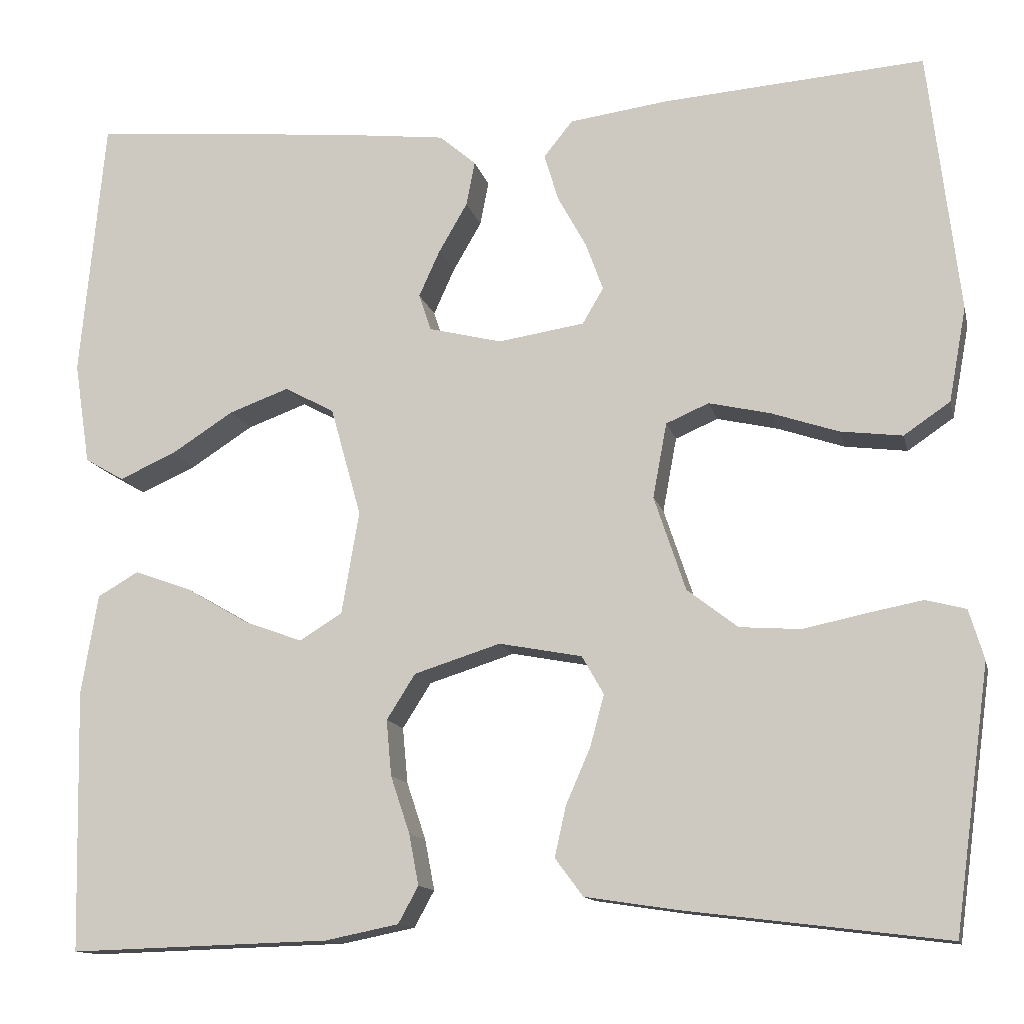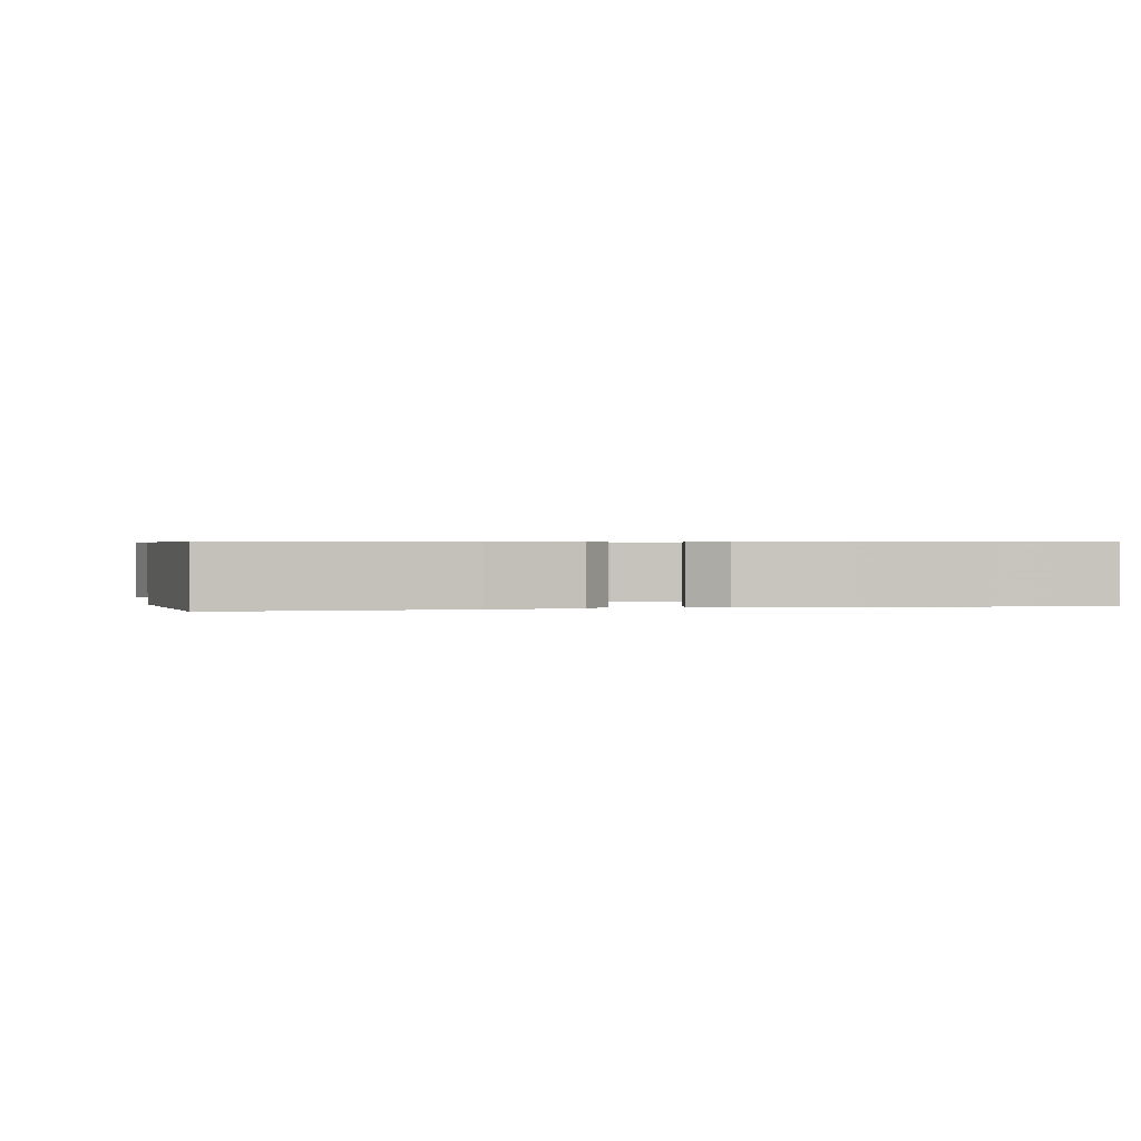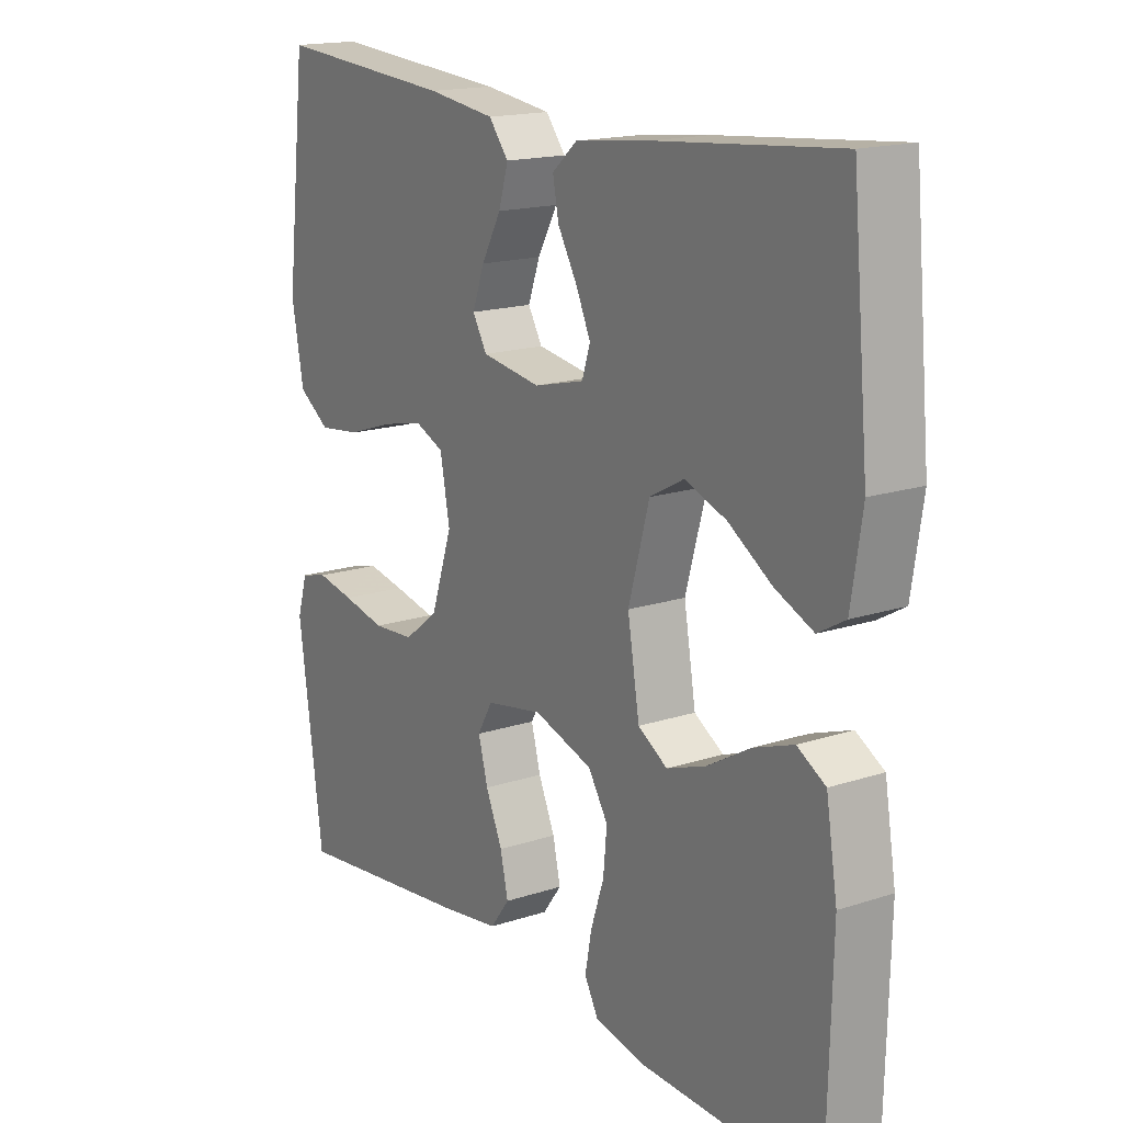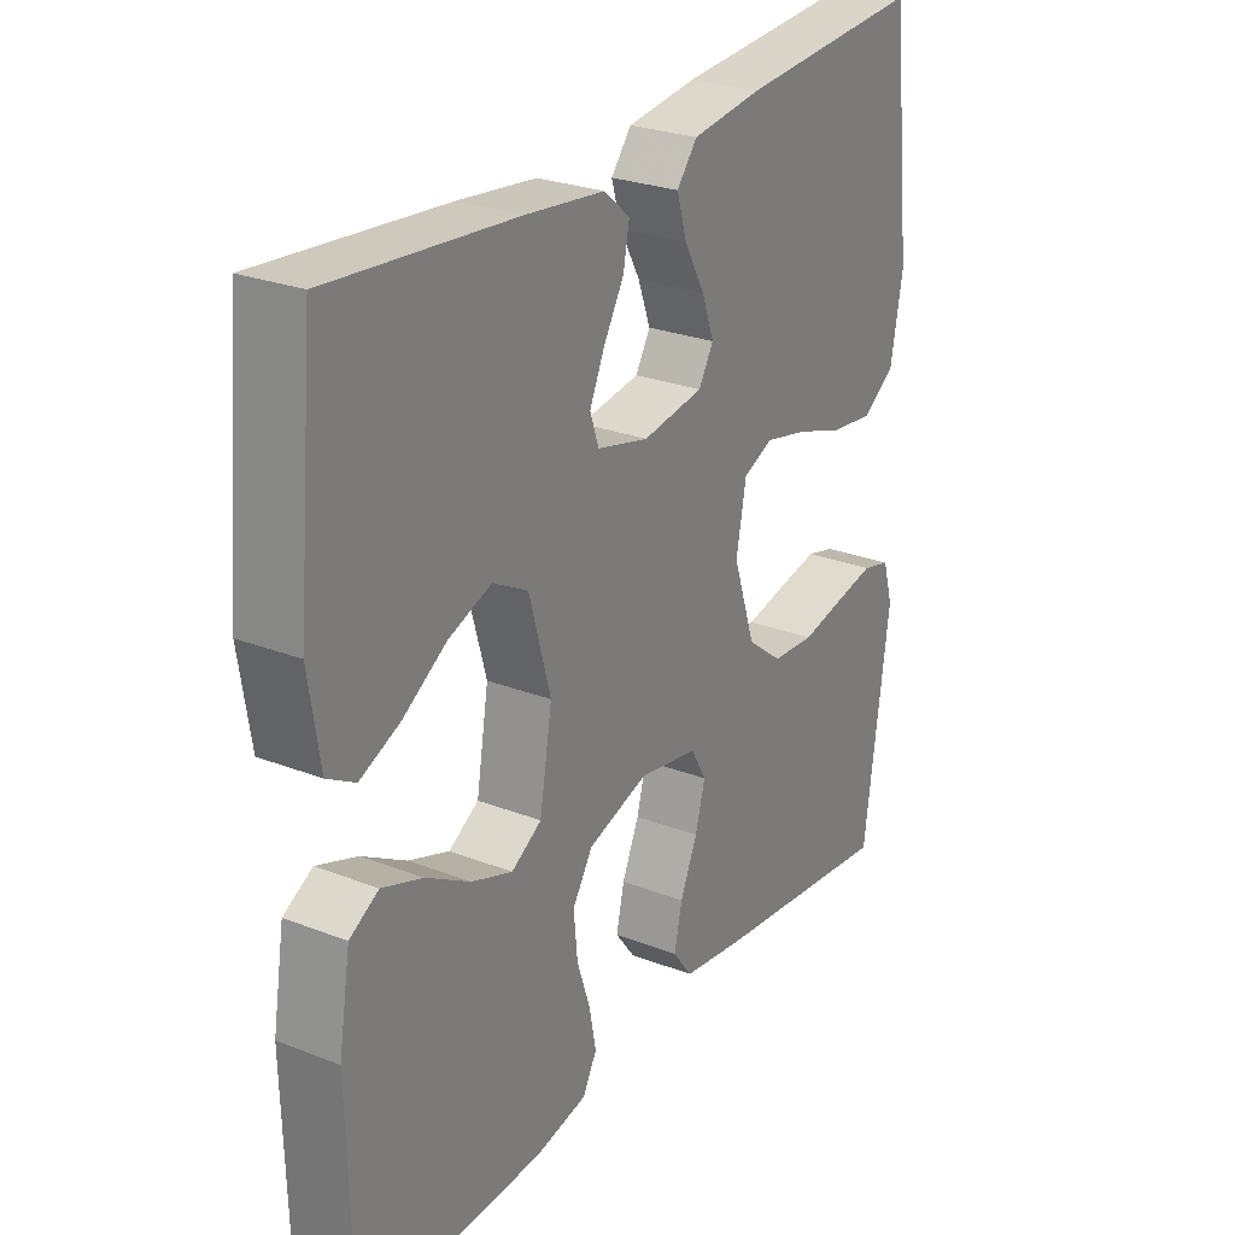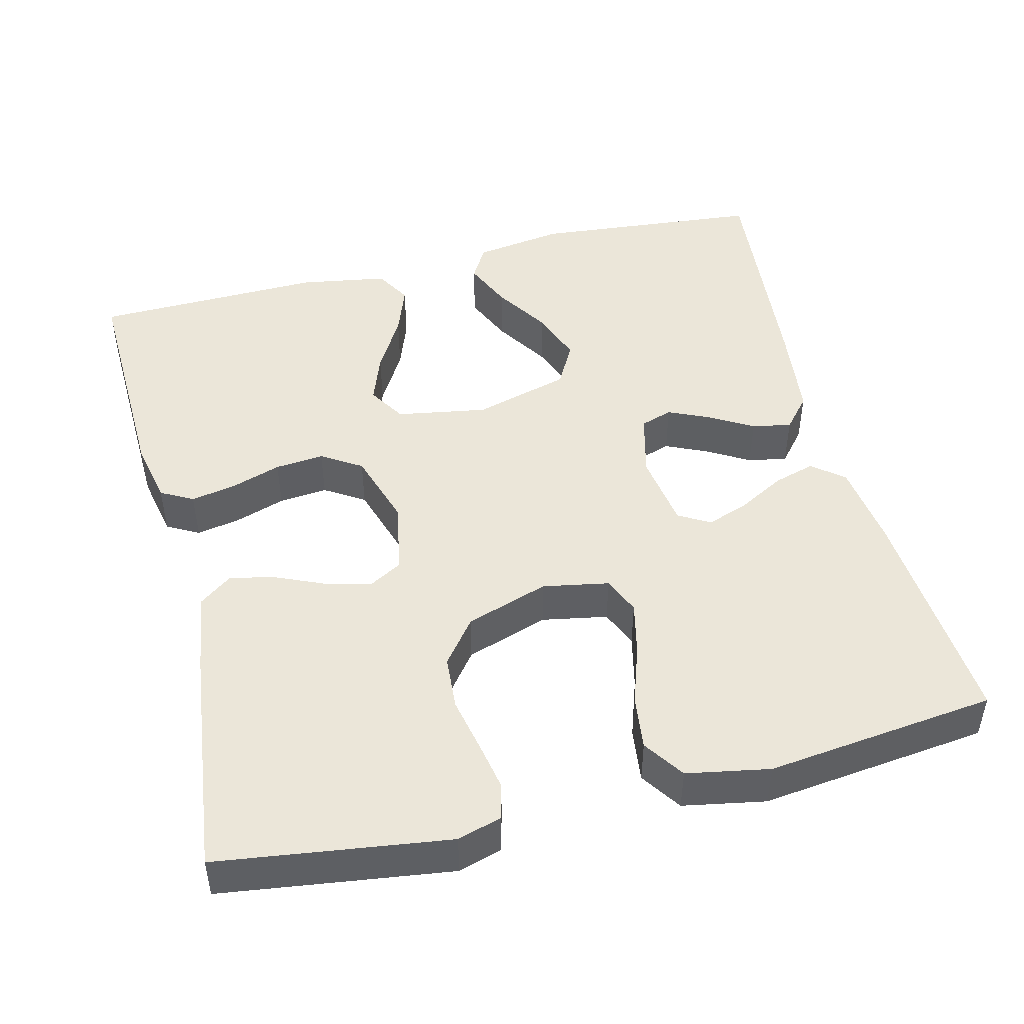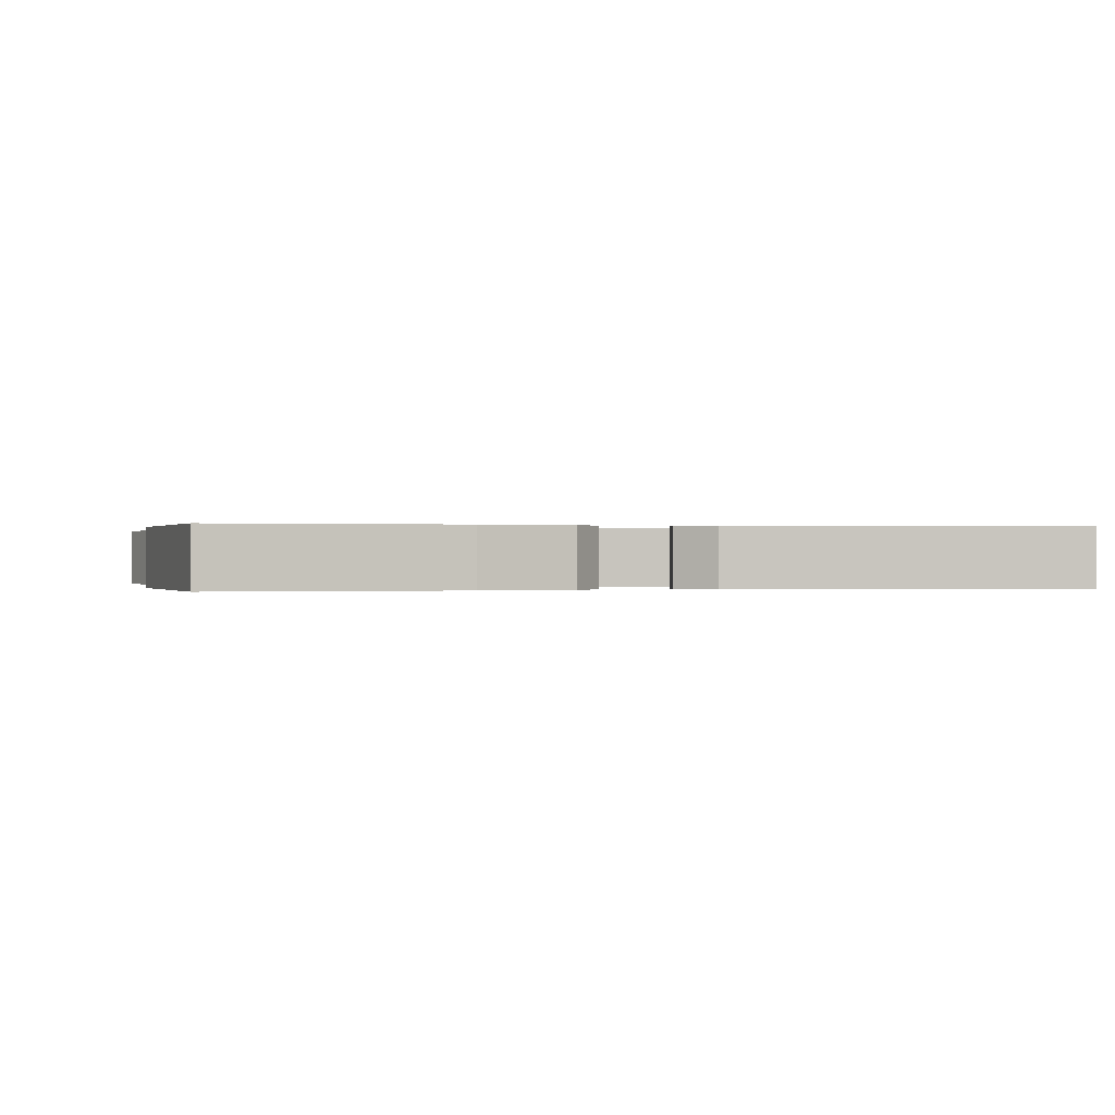
<metadata>
{"format":"obj","ext":"obj","renderer":"f3d","projection":"perspective","resolution":1024,"background":"white","views":[{"elev":-13.0,"azim":-167.1,"up":"+Z"},{"elev":0.6,"azim":-11.9,"up":"+Y"},{"elev":16.9,"azim":56.6,"up":"+Z"},{"elev":26.5,"azim":121.3,"up":"+Z"},{"elev":47.3,"azim":-104.0,"up":"+Y"},{"elev":-0.0,"azim":-12.5,"up":"+Y"}]}
</metadata>
<code>
v 0.5 0.07 0.5
v 0.528 0.07 0.2
v 0.51 0.07 0.083
v 0.465 0.07 0.057
v 0.401 0.07 0.085
v 0.329 0.07 0.131
v 0.26 0.07 0.156
v 0.203 0.07 0.125
v 0.168 0.07 0
v 0.188 0.07 -0.118
v 0.237 0.07 -0.148
v 0.303 0.07 -0.124
v 0.375 0.07 -0.082
v 0.441 0.07 -0.058
v 0.488 0.07 -0.085
v 0.507 0.07 -0.2
v 0.5 0.07 -0.5
v 0.2 0.07 -0.491
v 0.116 0.07 -0.474
v 0.093 0.07 -0.432
v 0.104 0.07 -0.374
v 0.126 0.07 -0.308
v 0.132 0.07 -0.244
v 0.099 0.07 -0.192
v 0 0.07 -0.161
v -0.095 0.07 -0.179
v -0.12 0.07 -0.223
v -0.104 0.07 -0.282
v -0.076 0.07 -0.346
v -0.063 0.07 -0.404
v -0.095 0.07 -0.447
v -0.2 0.07 -0.463
v -0.5 0.07 -0.5
v -0.541 0.07 -0.2
v -0.524 0.07 -0.143
v -0.478 0.07 -0.131
v -0.415 0.07 -0.143
v -0.343 0.07 -0.158
v -0.273 0.07 -0.153
v -0.215 0.07 -0.108
v -0.179 0.07 0
v -0.195 0.07 0.086
v -0.244 0.07 0.107
v -0.314 0.07 0.091
v -0.391 0.07 0.065
v -0.462 0.07 0.056
v -0.515 0.07 0.092
v -0.535 0.07 0.2
v -0.5 0.07 0.5
v -0.2 0.07 0.478
v -0.087 0.07 0.463
v -0.054 0.07 0.422
v -0.07 0.07 0.368
v -0.103 0.07 0.308
v -0.123 0.07 0.253
v -0.099 0.07 0.212
v 0 0.07 0.197
v 0.084 0.07 0.218
v 0.098 0.07 0.26
v 0.074 0.07 0.313
v 0.041 0.07 0.37
v 0.031 0.07 0.421
v 0.073 0.07 0.457
v 0.2 0.07 0.472
v 0.5 0 0.5
v 0.528 0 0.2
v 0.51 0 0.083
v 0.465 0 0.057
v 0.401 0 0.085
v 0.329 0 0.131
v 0.26 0 0.156
v 0.203 0 0.125
v 0.168 0 0
v 0.188 0 -0.118
v 0.237 0 -0.148
v 0.303 0 -0.124
v 0.375 0 -0.082
v 0.441 0 -0.058
v 0.488 0 -0.085
v 0.507 0 -0.2
v 0.5 0 -0.5
v 0.2 0 -0.491
v 0.116 0 -0.474
v 0.093 0 -0.432
v 0.104 0 -0.374
v 0.126 0 -0.308
v 0.132 0 -0.244
v 0.099 0 -0.192
v 0 0 -0.161
v -0.095 0 -0.179
v -0.12 0 -0.223
v -0.104 0 -0.282
v -0.076 0 -0.346
v -0.063 0 -0.404
v -0.095 0 -0.447
v -0.2 0 -0.463
v -0.5 0 -0.5
v -0.541 0 -0.2
v -0.524 0 -0.143
v -0.478 0 -0.131
v -0.415 0 -0.143
v -0.343 0 -0.158
v -0.273 0 -0.153
v -0.215 0 -0.108
v -0.179 0 0
v -0.195 0 0.086
v -0.244 0 0.107
v -0.314 0 0.091
v -0.391 0 0.065
v -0.462 0 0.056
v -0.515 0 0.092
v -0.535 0 0.2
v -0.5 0 0.5
v -0.2 0 0.478
v -0.087 0 0.463
v -0.054 0 0.422
v -0.07 0 0.368
v -0.103 0 0.308
v -0.123 0 0.253
v -0.099 0 0.212
v 0 0 0.197
v 0.084 0 0.218
v 0.098 0 0.26
v 0.074 0 0.313
v 0.041 0 0.37
v 0.031 0 0.421
v 0.073 0 0.457
v 0.2 0 0.472
f 4 5 6
f 3 4 6
f 2 3 6
f 1 2 6
f 64 1 6
f 63 64 6
f 62 63 6
f 61 62 6
f 60 61 6
f 59 60 6 7
f 58 59 7 8
f 57 58 8 9
f 56 57 9 10
f 52 53 54
f 51 52 54
f 50 51 54
f 49 50 54
f 48 49 54
f 47 48 54
f 46 47 54
f 45 46 54
f 44 45 54
f 43 44 54 55
f 42 43 55 56
f 36 37 38
f 35 36 38
f 34 35 38
f 33 34 38
f 32 33 38
f 31 32 38
f 30 31 38
f 29 30 38
f 28 29 38
f 27 28 38 39
f 26 27 39 40
f 20 21 22
f 19 20 22
f 18 19 22
f 17 18 22
f 16 17 22
f 15 16 22
f 14 15 22
f 13 14 22
f 12 13 22
f 11 12 22 23
f 10 11 23 24
f 10 24 25
f 56 10 25
f 42 56 25
f 41 42 25
f 25 26 40 41
f 70 69 68
f 70 68 67
f 70 67 66
f 70 66 65
f 70 65 128
f 70 128 127
f 70 127 126
f 70 126 125
f 70 125 124
f 71 70 124 123
f 72 71 123 122
f 73 72 122 121
f 74 73 121 120
f 118 117 116
f 118 116 115
f 118 115 114
f 118 114 113
f 118 113 112
f 118 112 111
f 118 111 110
f 118 110 109
f 118 109 108
f 119 118 108 107
f 120 119 107 106
f 102 101 100
f 102 100 99
f 102 99 98
f 102 98 97
f 102 97 96
f 102 96 95
f 102 95 94
f 102 94 93
f 102 93 92
f 103 102 92 91
f 104 103 91 90
f 86 85 84
f 86 84 83
f 86 83 82
f 86 82 81
f 86 81 80
f 86 80 79
f 86 79 78
f 86 78 77
f 86 77 76
f 87 86 76 75
f 88 87 75 74
f 89 88 74
f 89 74 120
f 89 120 106
f 89 106 105
f 105 104 90 89
f 1 65 66 2
f 2 66 67 3
f 3 67 68 4
f 4 68 69 5
f 5 69 70 6
f 6 70 71 7
f 7 71 72 8
f 8 72 73 9
f 9 73 74 10
f 10 74 75 11
f 11 75 76 12
f 12 76 77 13
f 13 77 78 14
f 14 78 79 15
f 15 79 80 16
f 16 80 81 17
f 17 81 82 18
f 18 82 83 19
f 19 83 84 20
f 20 84 85 21
f 21 85 86 22
f 22 86 87 23
f 23 87 88 24
f 24 88 89 25
f 25 89 90 26
f 26 90 91 27
f 27 91 92 28
f 28 92 93 29
f 29 93 94 30
f 30 94 95 31
f 31 95 96 32
f 32 96 97 33
f 33 97 98 34
f 34 98 99 35
f 35 99 100 36
f 36 100 101 37
f 37 101 102 38
f 38 102 103 39
f 39 103 104 40
f 40 104 105 41
f 41 105 106 42
f 42 106 107 43
f 43 107 108 44
f 44 108 109 45
f 45 109 110 46
f 46 110 111 47
f 47 111 112 48
f 48 112 113 49
f 49 113 114 50
f 50 114 115 51
f 51 115 116 52
f 52 116 117 53
f 53 117 118 54
f 54 118 119 55
f 55 119 120 56
f 56 120 121 57
f 57 121 122 58
f 58 122 123 59
f 59 123 124 60
f 60 124 125 61
f 61 125 126 62
f 62 126 127 63
f 63 127 128 64
f 64 128 65 1

</code>
